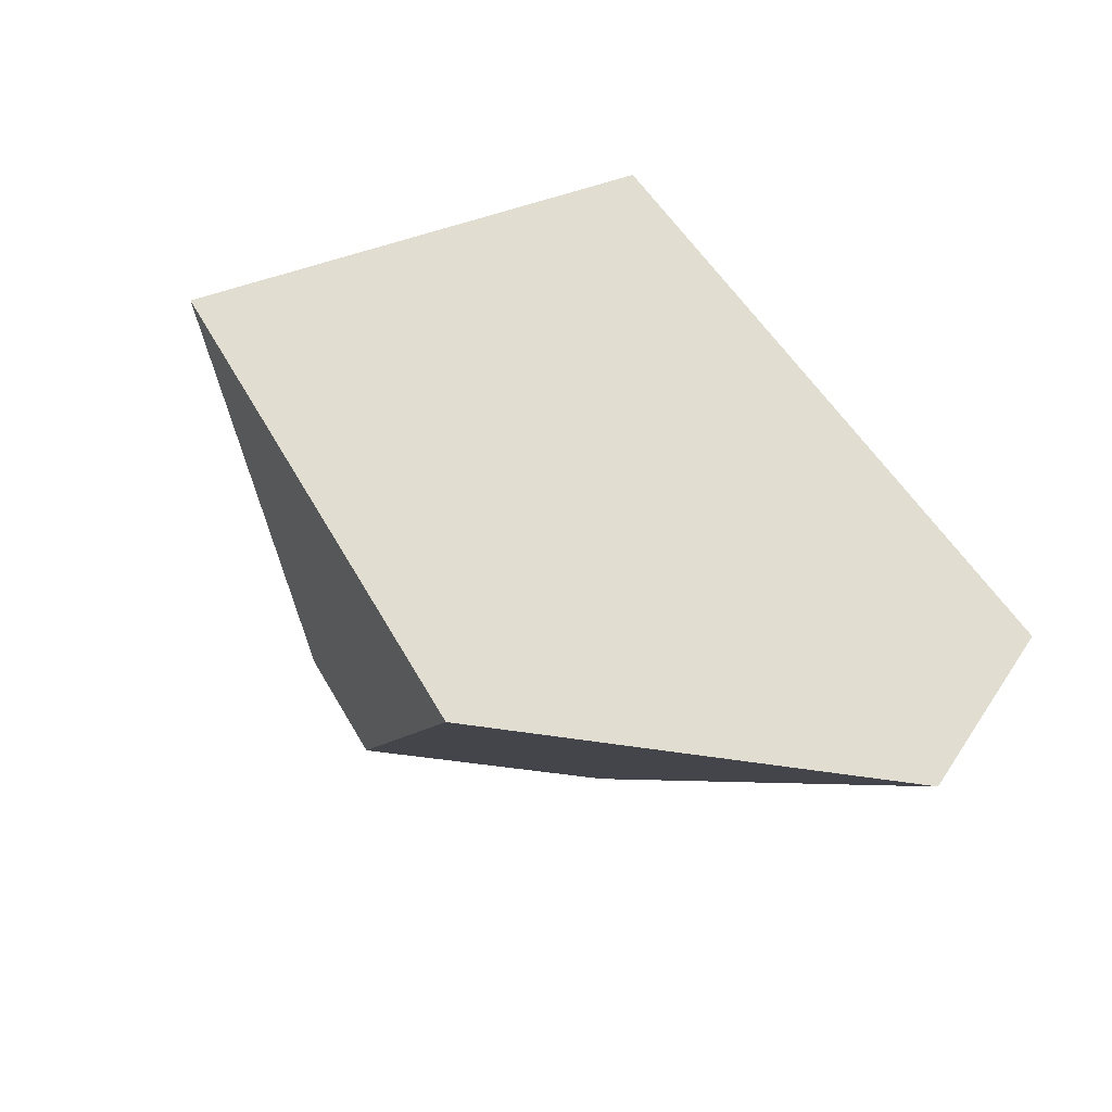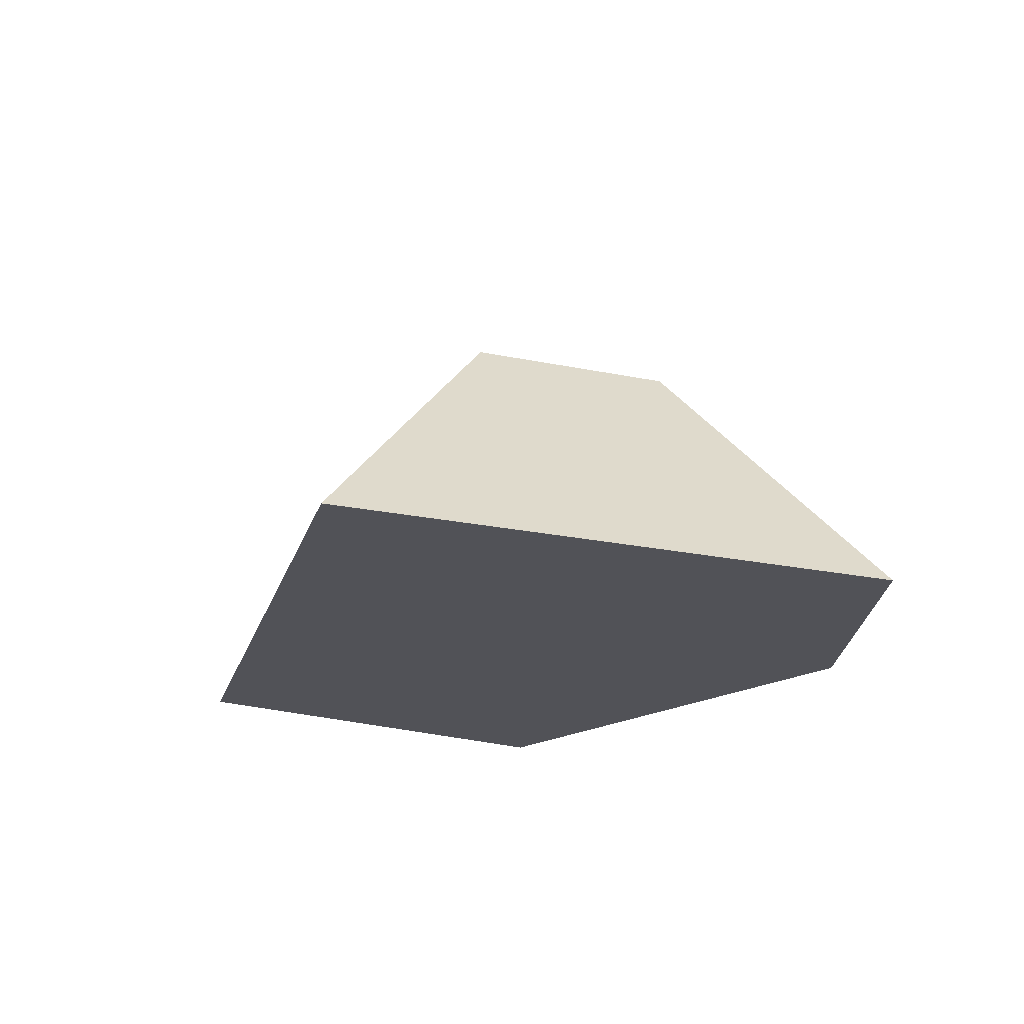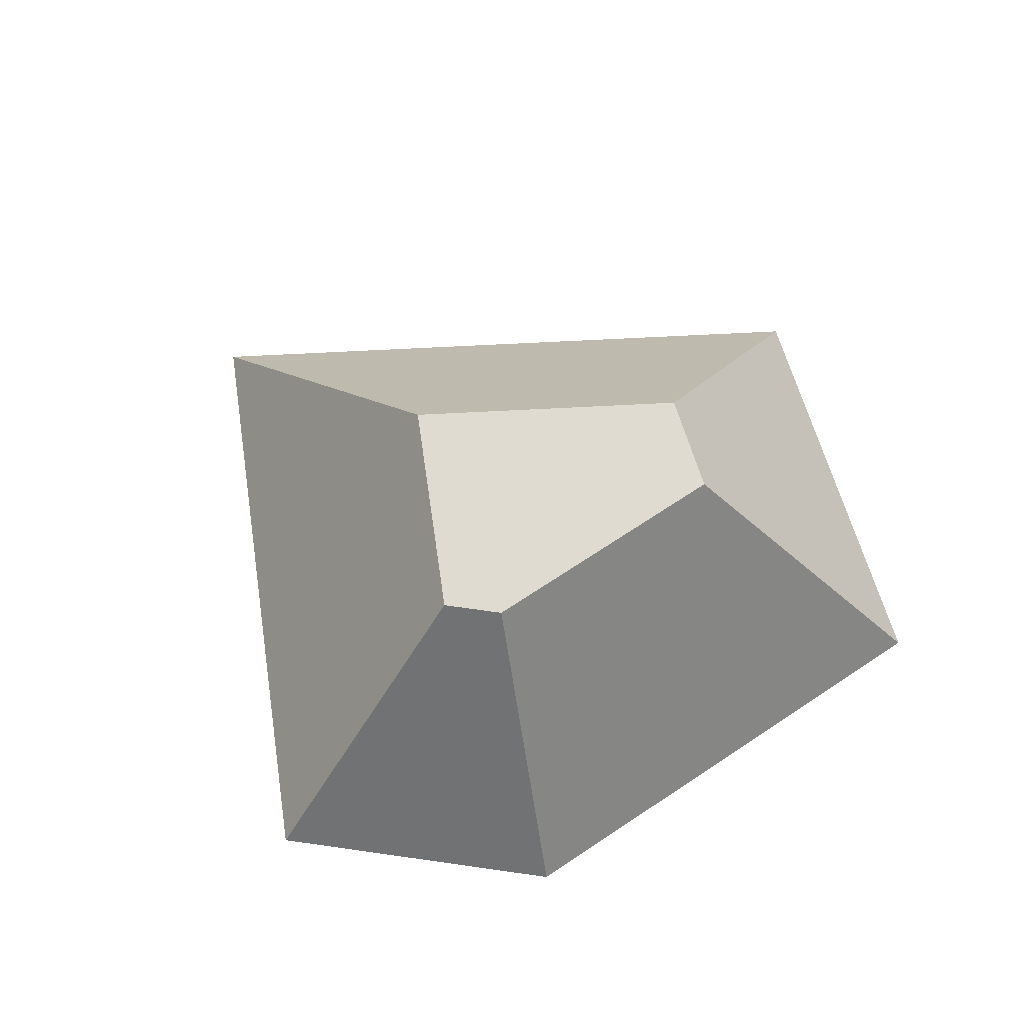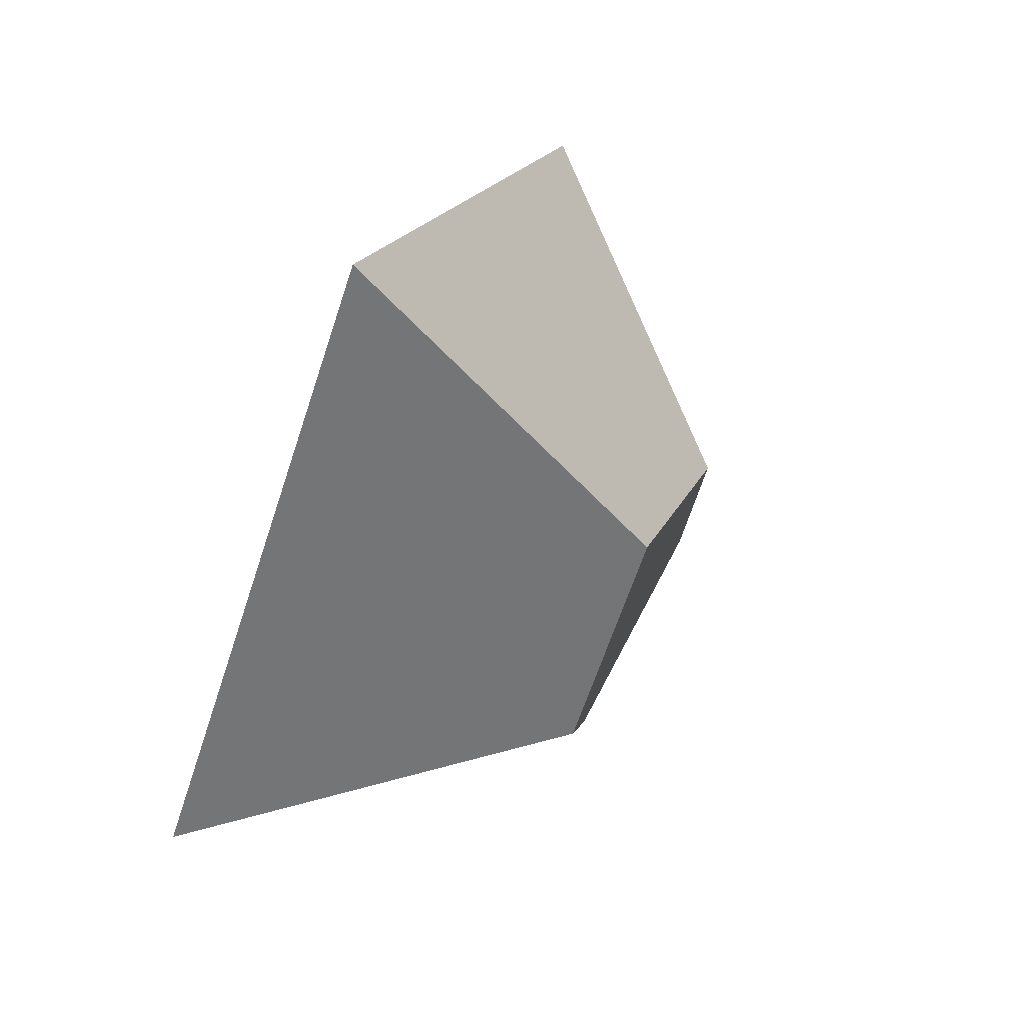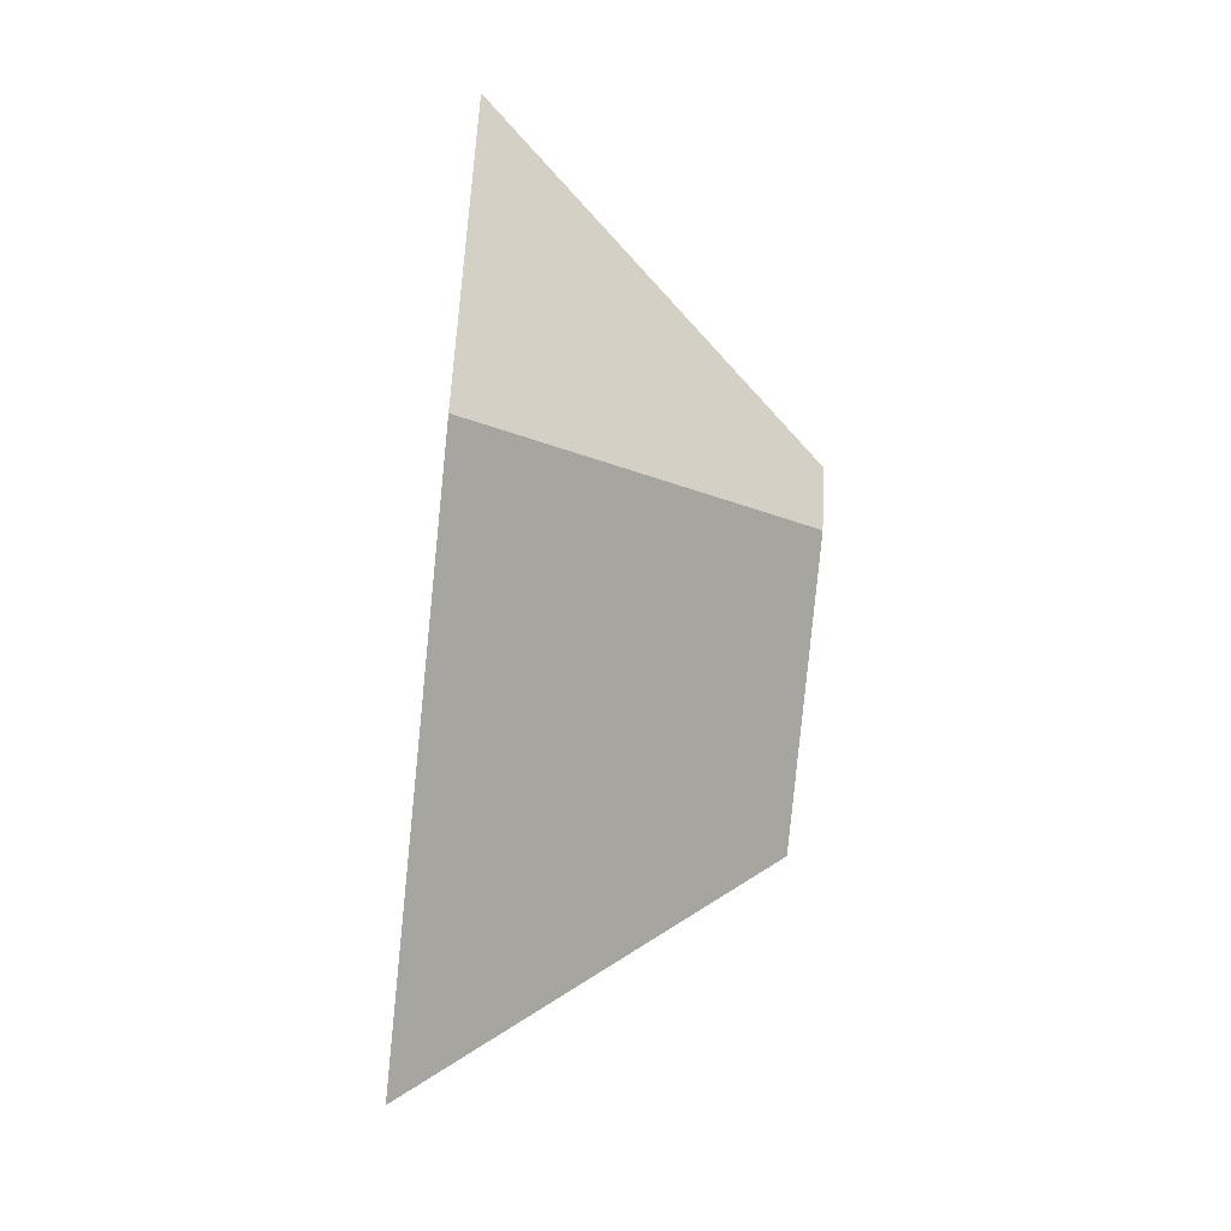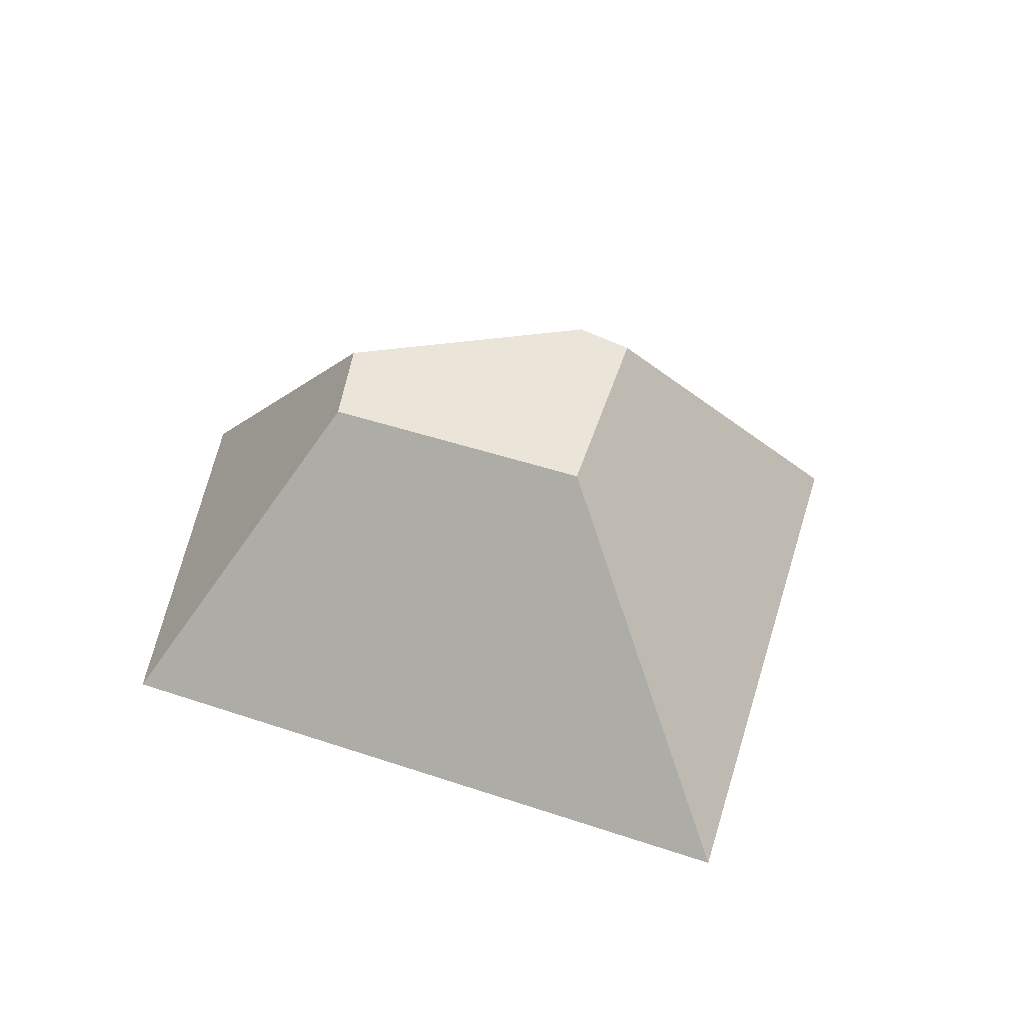
<metadata>
{"format":"obj","ext":"obj","renderer":"f3d","projection":"perspective","resolution":1024,"background":"white","views":[{"elev":-48.3,"azim":-31.5,"up":"+Z"},{"elev":-21.6,"azim":24.5,"up":"+Y"},{"elev":69.9,"azim":126.8,"up":"+Y"},{"elev":70.3,"azim":115.7,"up":"+Z"},{"elev":-61.8,"azim":84.0,"up":"+Z"},{"elev":44.7,"azim":-28.7,"up":"+Y"}]}
</metadata>
<code>
o Mesh1_Rock_6_Model
v -0.5 -1.1 -0.1013
v 0 -1.1 0.5
v 0.01677 -0.76 0.1345
v -0.1885 -0.76 -0.1124
v -0.2138 -1.1 -0.5
v 0.3326 -1.1 -0.3055
v 0.5 -1.1 0
v -0.1217 -0.76 -0.2054
v 0.1614 -0.76 -0.1047
v 0.1949 -0.76 -0.04364
f 1 2 3 4
f 6 5 8 9
f 5 1 4 8
f 3 10 9
f 2 7 10 3
f 7 6 9 10
f 6 7 2
f 4 3 9 8
f 6 2 1 5

</code>
